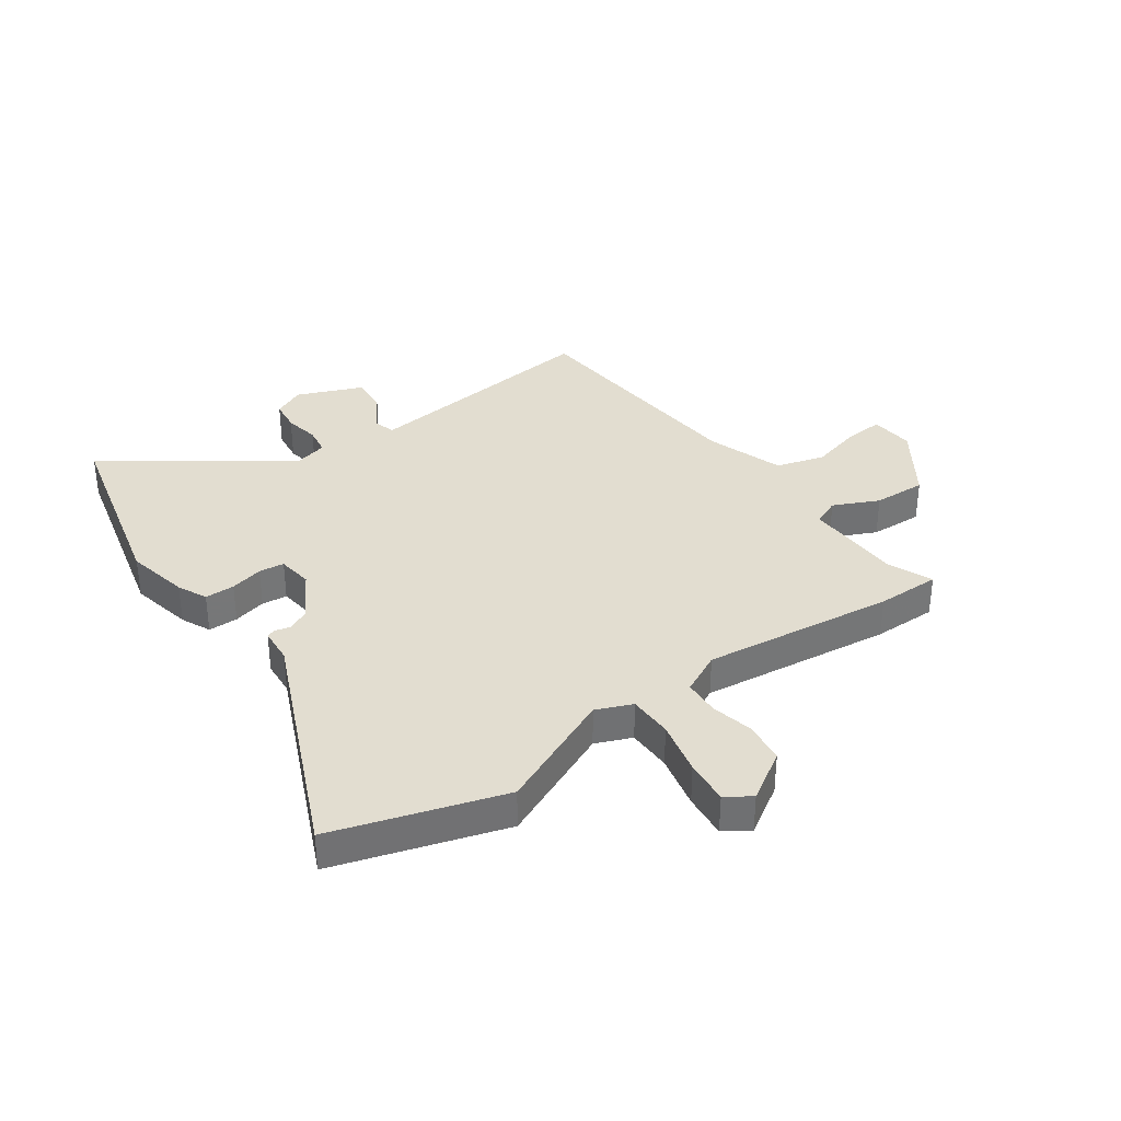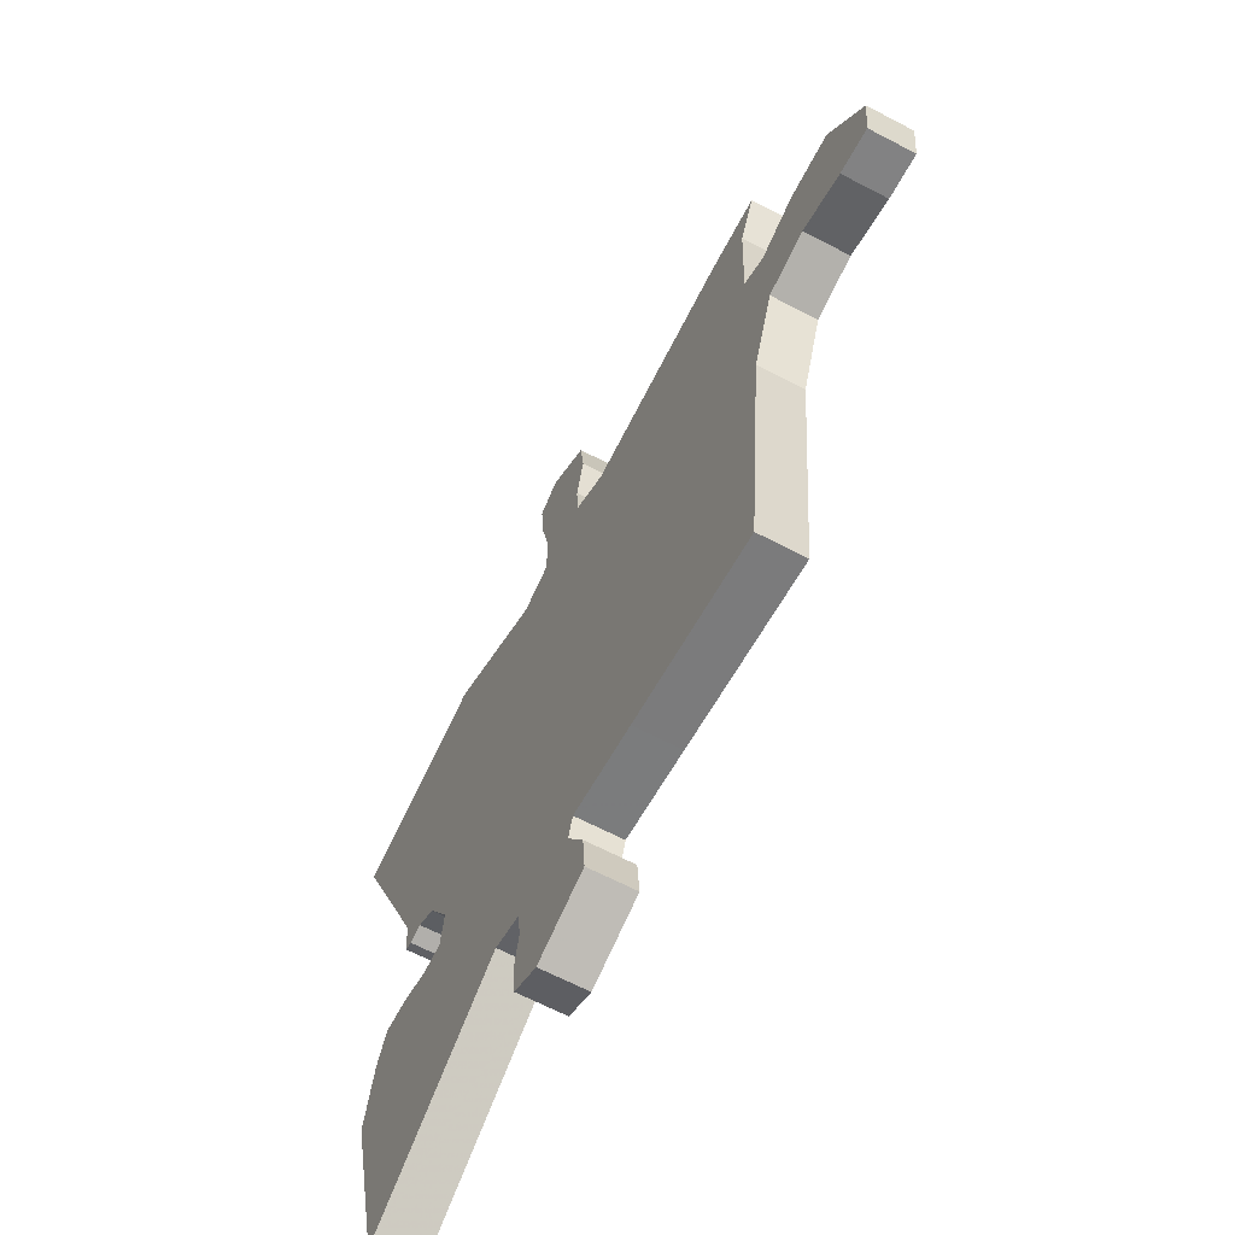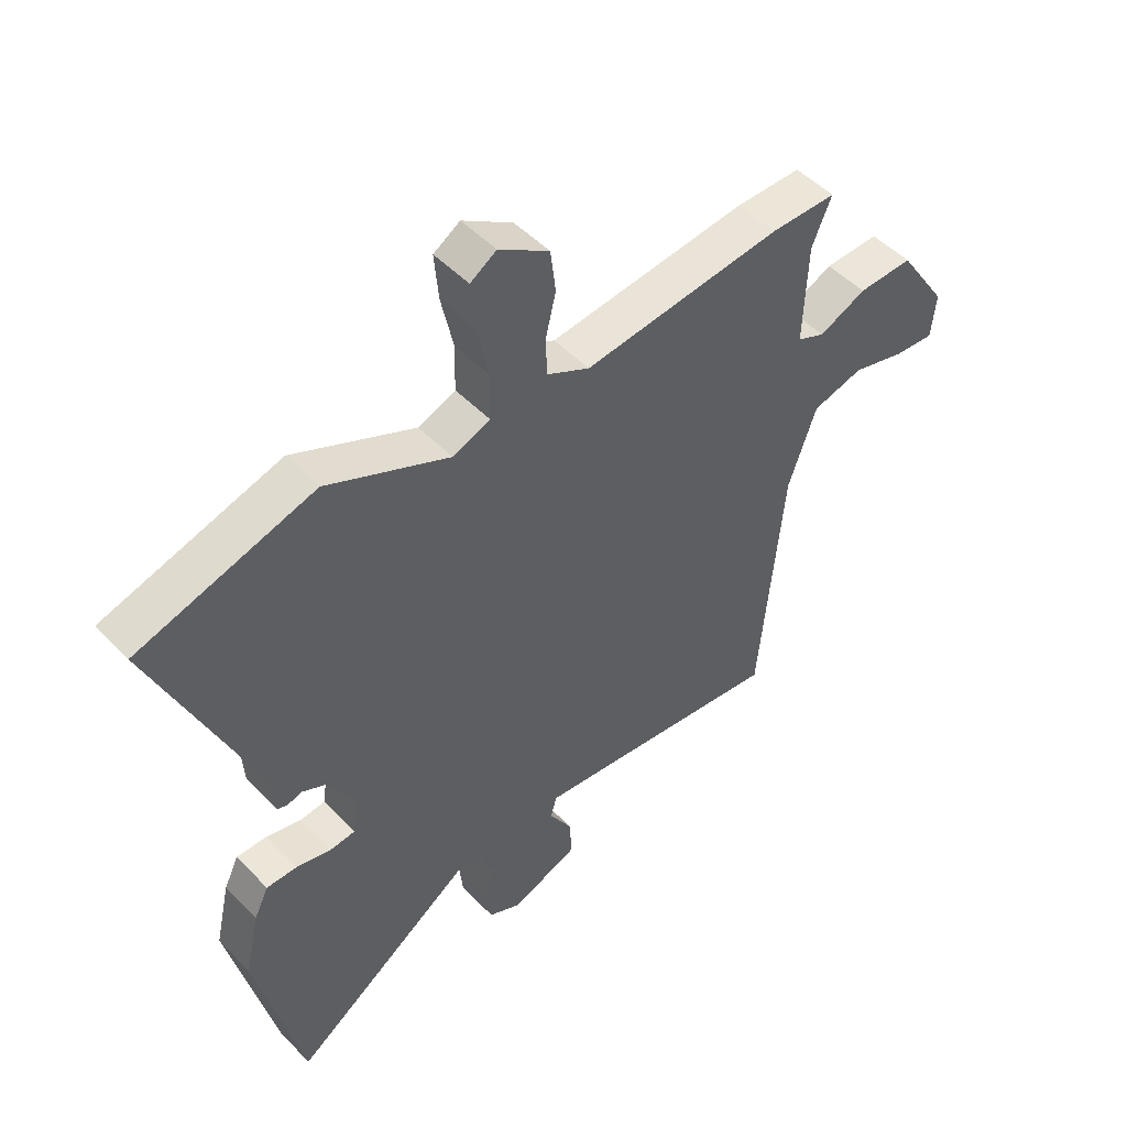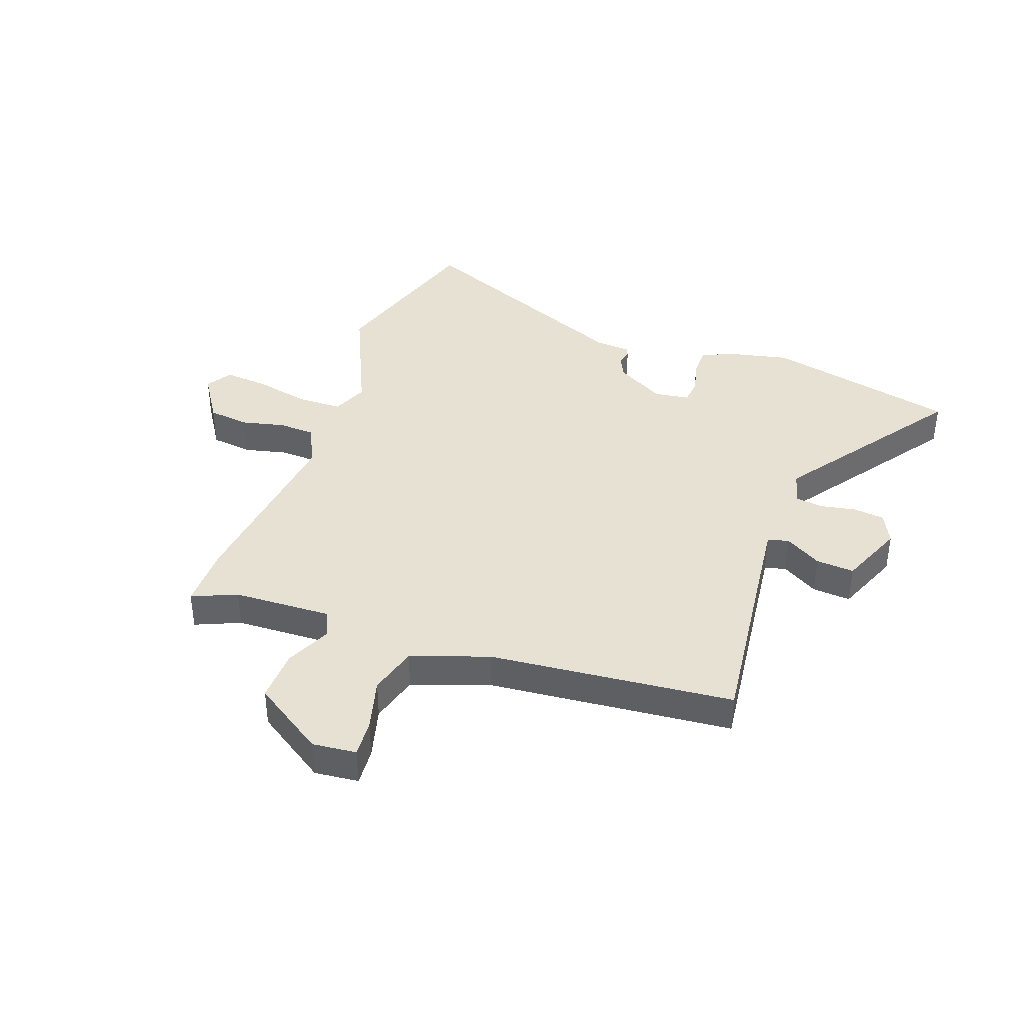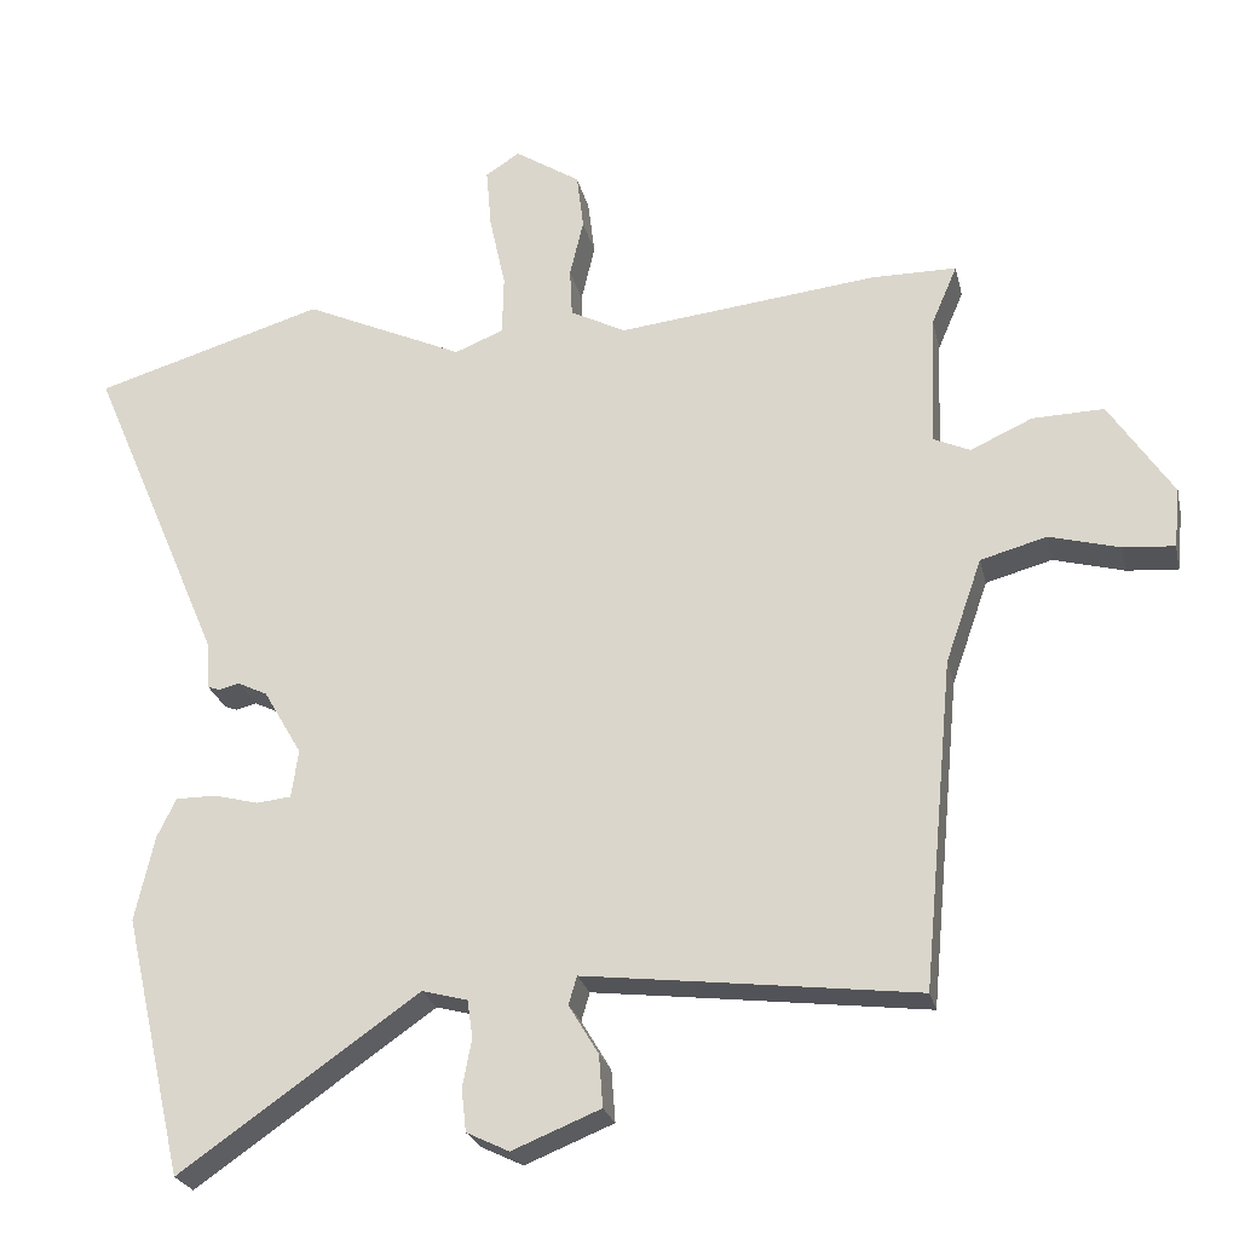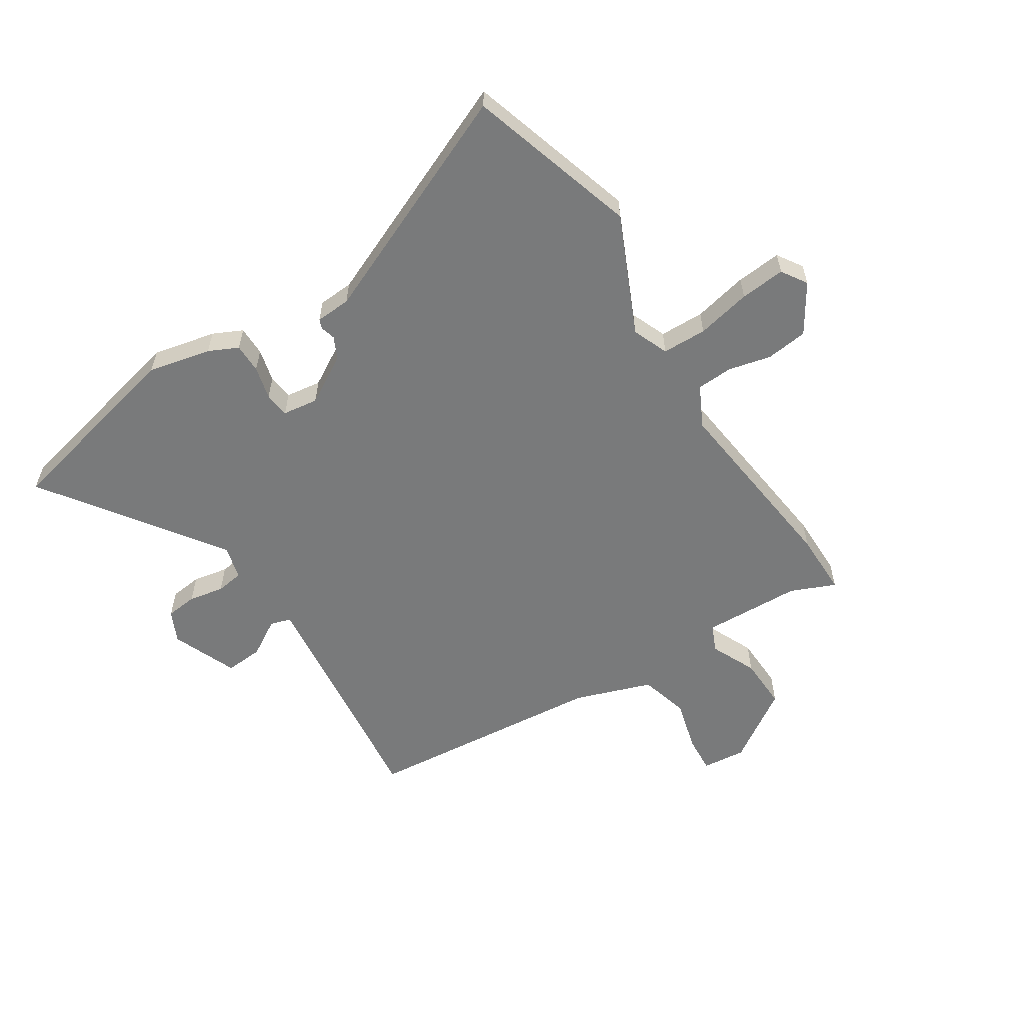
<metadata>
{"format":"obj","ext":"obj","renderer":"f3d","projection":"perspective","resolution":1024,"background":"white","views":[{"elev":35.2,"azim":-34.8,"up":"+Y"},{"elev":-64.9,"azim":62.2,"up":"+Z"},{"elev":49.1,"azim":-41.5,"up":"+Z"},{"elev":39.4,"azim":109.9,"up":"+Y"},{"elev":-24.5,"azim":12.5,"up":"+Z"},{"elev":-58.0,"azim":-57.2,"up":"+Y"}]}
</metadata>
<code>
v -0.459 0.07 -0.676
v -0.538 0.07 -0.335
v -0.513 0.07 -0.223
v -0.488 0.07 -0.171
v -0.435 0.07 -0.171
v -0.376 0.07 -0.186
v -0.331 0.07 -0.181
v -0.322 0.07 -0.118
v -0.372 0.07 -0.032
v -0.411 0.07 -0.013
v -0.438 0.07 -0.02
v -0.454 0.07 -0.014
v -0.458 0.07 0.049
v -0.634 0.07 0.46
v -0.332 0.07 0.551
v -0.122 0.07 0.456
v -0.058 0.07 0.482
v -0.056 0.07 0.561
v -0.077 0.07 0.658
v -0.084 0.07 0.738
v -0.039 0.07 0.767
v 0.047 0.07 0.712
v 0.056 0.07 0.638
v 0.038 0.07 0.562
v 0.041 0.07 0.498
v 0.114 0.07 0.461
v 0.455 0.07 0.5
v 0.568 0.07 0.5
v 0.534 0.07 0.421
v 0.527 0.07 0.246
v 0.575 0.07 0.225
v 0.656 0.07 0.262
v 0.75 0.07 0.265
v 0.834 0.07 0.138
v 0.826 0.07 0.06
v 0.759 0.07 0.065
v 0.666 0.07 0.09
v 0.579 0.07 0.066
v 0.531 0.07 -0.071
v 0.49 0.07 -0.503
v 0.199 0.07 -0.468
v 0.054 0.07 -0.451
v 0.043 0.07 -0.488
v 0.082 0.07 -0.553
v 0.087 0.07 -0.621
v -0.029 0.07 -0.668
v -0.085 0.07 -0.641
v -0.091 0.07 -0.585
v -0.079 0.07 -0.522
v -0.086 0.07 -0.473
v -0.146 0.07 -0.457
v -0.459 0 -0.676
v -0.538 0 -0.335
v -0.513 0 -0.223
v -0.488 0 -0.171
v -0.435 0 -0.171
v -0.376 0 -0.186
v -0.331 0 -0.181
v -0.322 0 -0.118
v -0.372 0 -0.032
v -0.411 0 -0.013
v -0.438 0 -0.02
v -0.454 0 -0.014
v -0.458 0 0.049
v -0.634 0 0.46
v -0.332 0 0.551
v -0.122 0 0.456
v -0.058 0 0.482
v -0.056 0 0.561
v -0.077 0 0.658
v -0.084 0 0.738
v -0.039 0 0.767
v 0.047 0 0.712
v 0.056 0 0.638
v 0.038 0 0.562
v 0.041 0 0.498
v 0.114 0 0.461
v 0.455 0 0.5
v 0.568 0 0.5
v 0.534 0 0.421
v 0.527 0 0.246
v 0.575 0 0.225
v 0.656 0 0.262
v 0.75 0 0.265
v 0.834 0 0.138
v 0.826 0 0.06
v 0.759 0 0.065
v 0.666 0 0.09
v 0.579 0 0.066
v 0.531 0 -0.071
v 0.49 0 -0.503
v 0.199 0 -0.468
v 0.054 0 -0.451
v 0.043 0 -0.488
v 0.082 0 -0.553
v 0.087 0 -0.621
v -0.029 0 -0.668
v -0.085 0 -0.641
v -0.091 0 -0.585
v -0.079 0 -0.522
v -0.086 0 -0.473
v -0.146 0 -0.457
f 47 48 49
f 46 47 49
f 45 46 49
f 44 45 49
f 43 44 49
f 42 43 49 50
f 39 40 41
f 38 39 41 42
f 35 36 37
f 34 35 37
f 33 34 37
f 32 33 37
f 31 32 37
f 30 31 37 38
f 26 27 28 29
f 26 29 30
f 42 50 51
f 38 42 51
f 30 38 51
f 26 30 51
f 25 26 51
f 22 23 24
f 21 22 24
f 20 21 24
f 19 20 24
f 18 19 24
f 13 14 15 16
f 13 16 17
f 12 13 17
f 11 12 17
f 10 11 17
f 9 10 17
f 8 9 17
f 7 8 17
f 4 5 6
f 3 4 6
f 2 3 6
f 1 2 6
f 51 1 6
f 51 6 7
f 25 51 7 17
f 17 18 24 25
f 100 99 98
f 100 98 97
f 100 97 96
f 100 96 95
f 100 95 94
f 101 100 94 93
f 92 91 90
f 93 92 90 89
f 88 87 86
f 88 86 85
f 88 85 84
f 88 84 83
f 88 83 82
f 89 88 82 81
f 80 79 78 77
f 81 80 77
f 102 101 93
f 102 93 89
f 102 89 81
f 102 81 77
f 102 77 76
f 75 74 73
f 75 73 72
f 75 72 71
f 75 71 70
f 75 70 69
f 67 66 65 64
f 68 67 64
f 68 64 63
f 68 63 62
f 68 62 61
f 68 61 60
f 68 60 59
f 68 59 58
f 57 56 55
f 57 55 54
f 57 54 53
f 57 53 52
f 57 52 102
f 58 57 102
f 68 58 102 76
f 76 75 69 68
f 1 52 53 2
f 2 53 54 3
f 3 54 55 4
f 4 55 56 5
f 5 56 57 6
f 6 57 58 7
f 7 58 59 8
f 8 59 60 9
f 9 60 61 10
f 10 61 62 11
f 11 62 63 12
f 12 63 64 13
f 13 64 65 14
f 14 65 66 15
f 15 66 67 16
f 16 67 68 17
f 17 68 69 18
f 18 69 70 19
f 19 70 71 20
f 20 71 72 21
f 21 72 73 22
f 22 73 74 23
f 23 74 75 24
f 24 75 76 25
f 25 76 77 26
f 26 77 78 27
f 27 78 79 28
f 28 79 80 29
f 29 80 81 30
f 30 81 82 31
f 31 82 83 32
f 32 83 84 33
f 33 84 85 34
f 34 85 86 35
f 35 86 87 36
f 36 87 88 37
f 37 88 89 38
f 38 89 90 39
f 39 90 91 40
f 40 91 92 41
f 41 92 93 42
f 42 93 94 43
f 43 94 95 44
f 44 95 96 45
f 45 96 97 46
f 46 97 98 47
f 47 98 99 48
f 48 99 100 49
f 49 100 101 50
f 50 101 102 51
f 51 102 52 1

</code>
